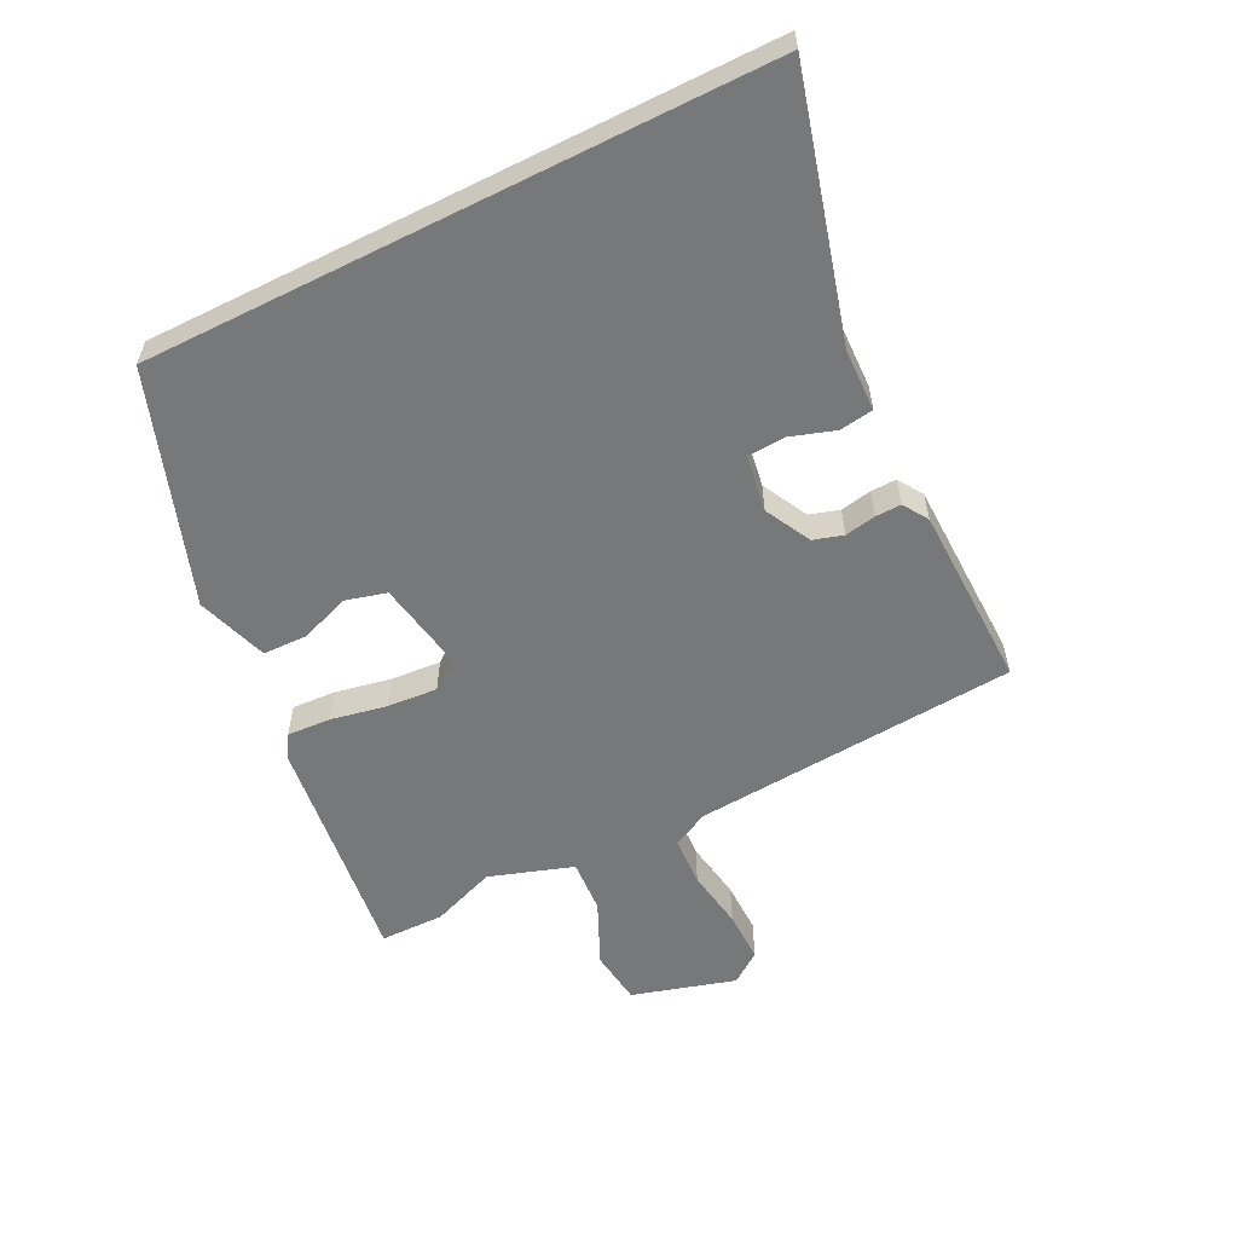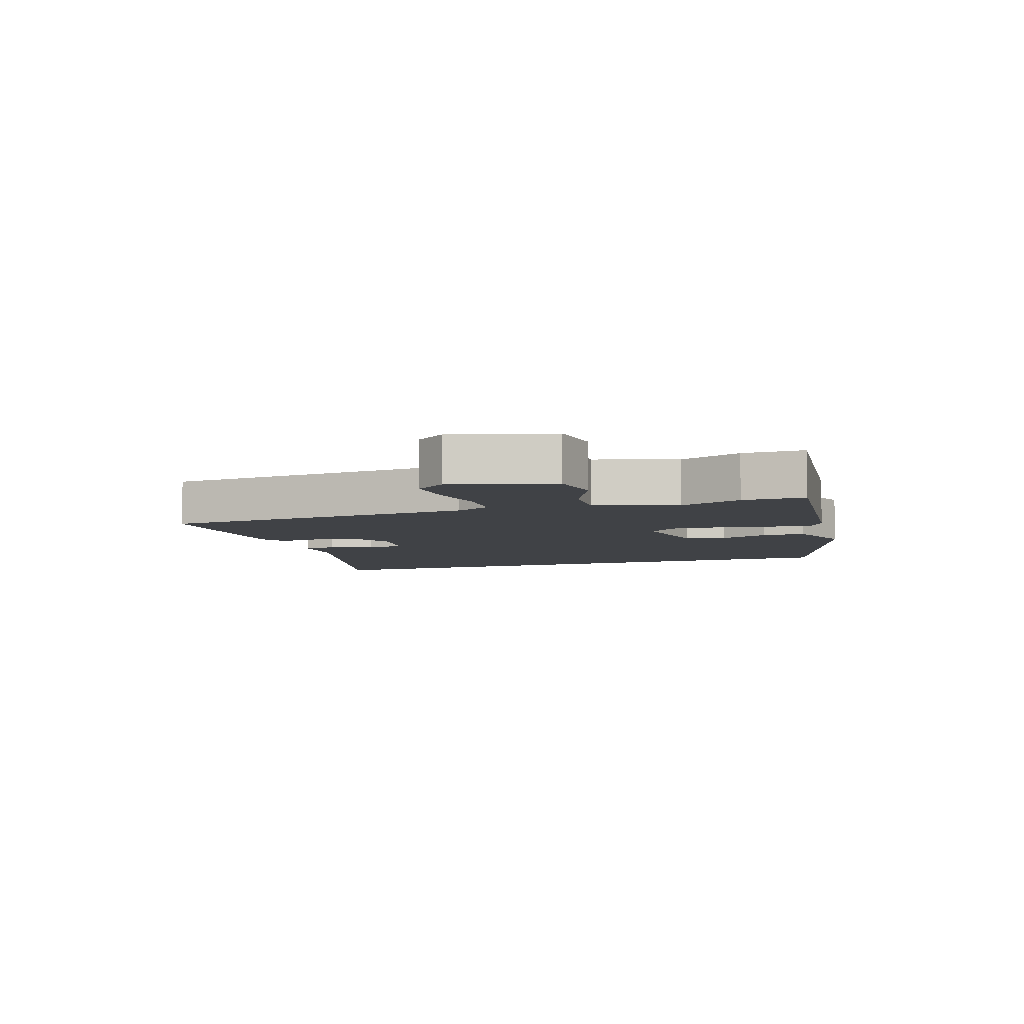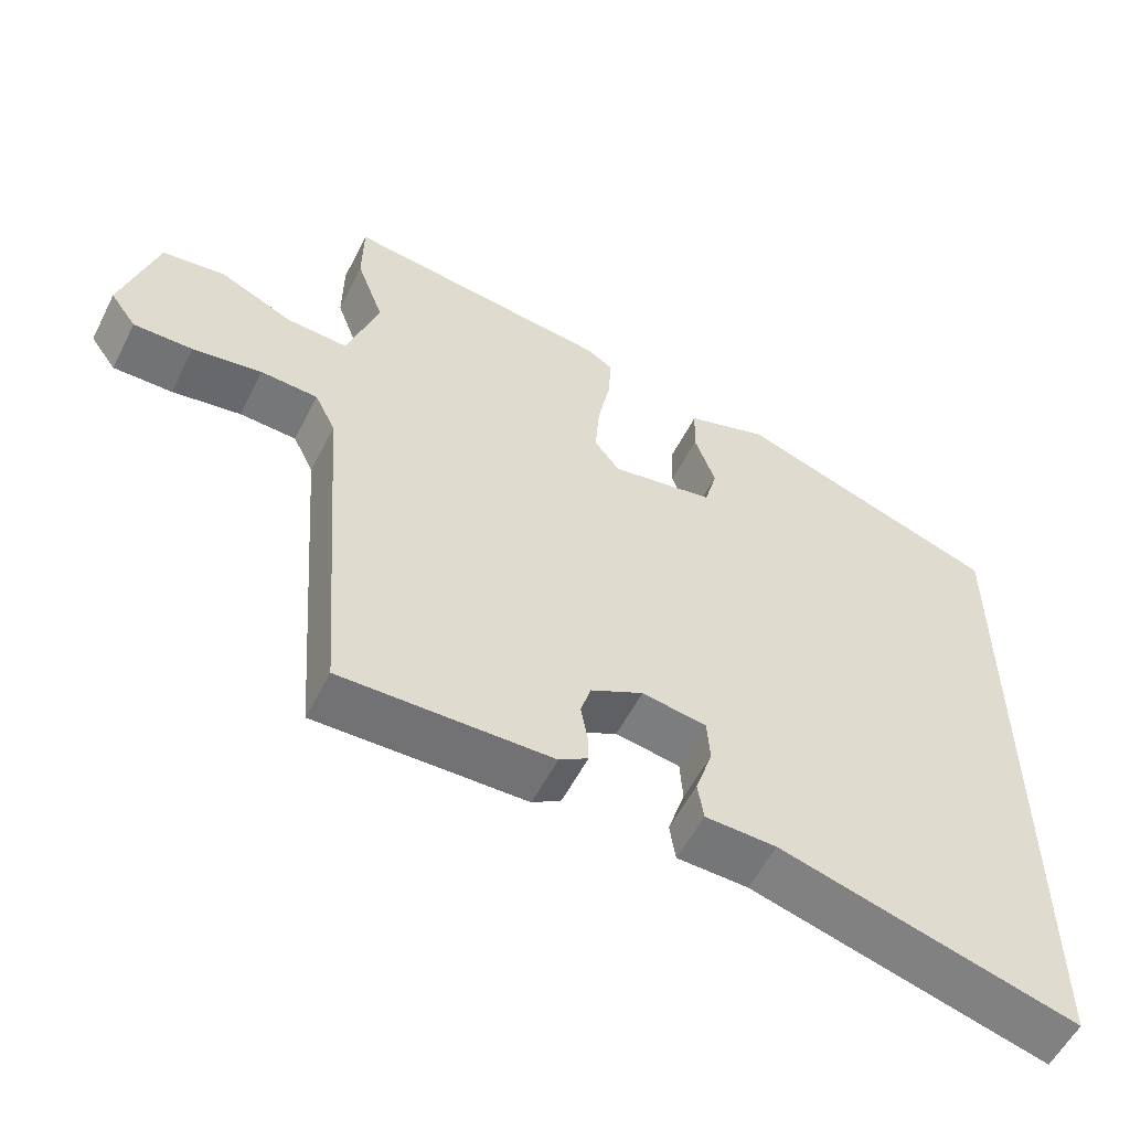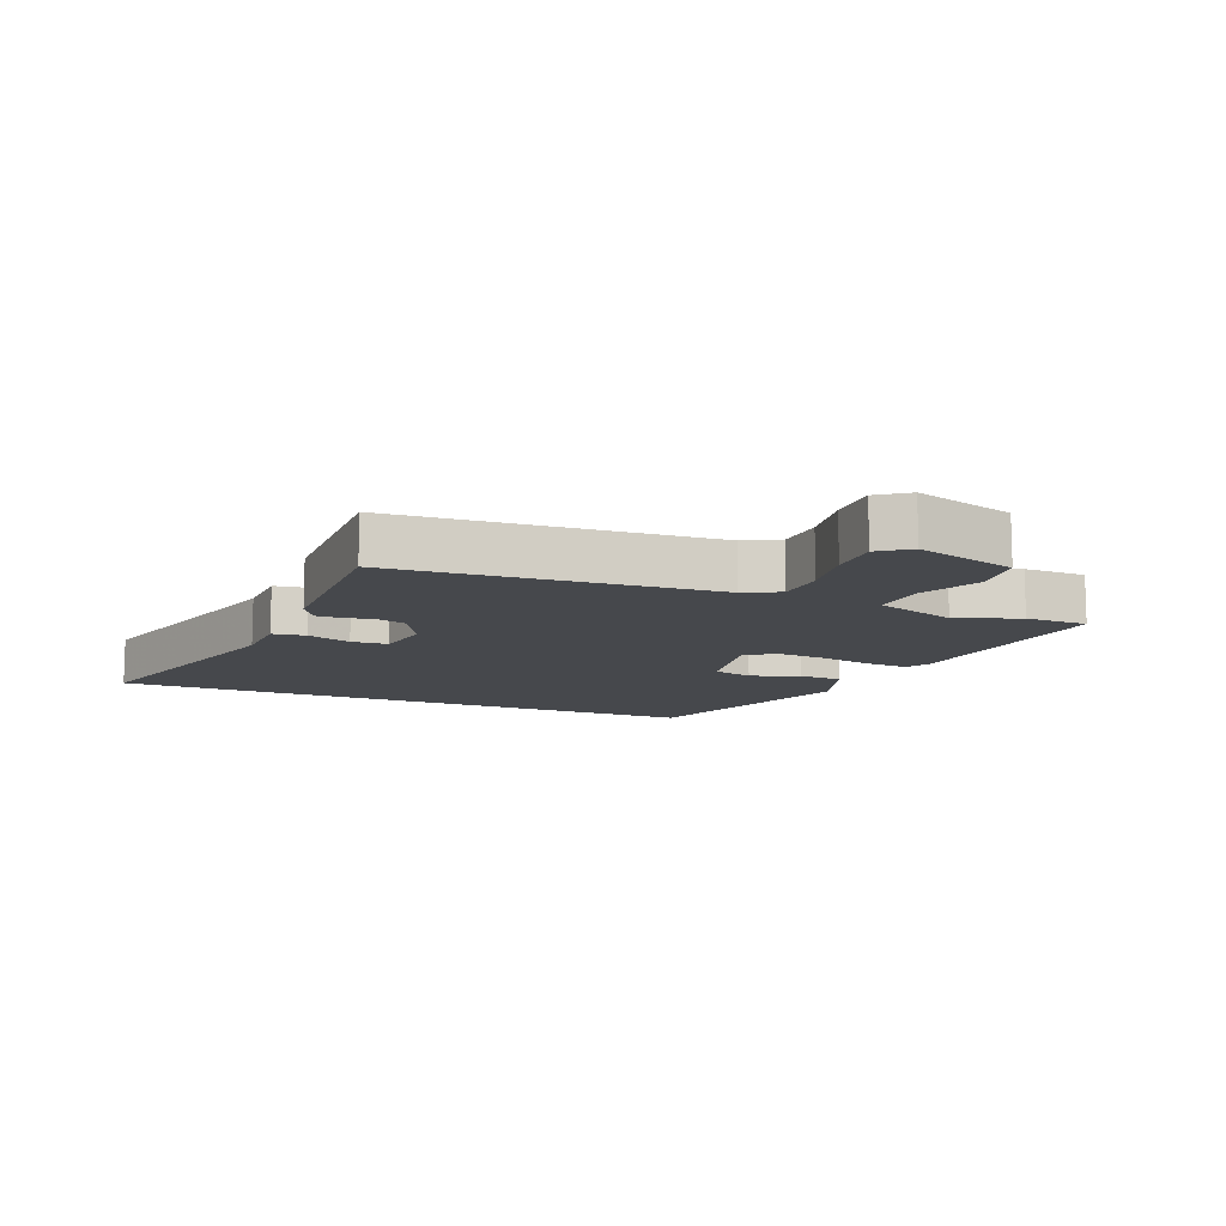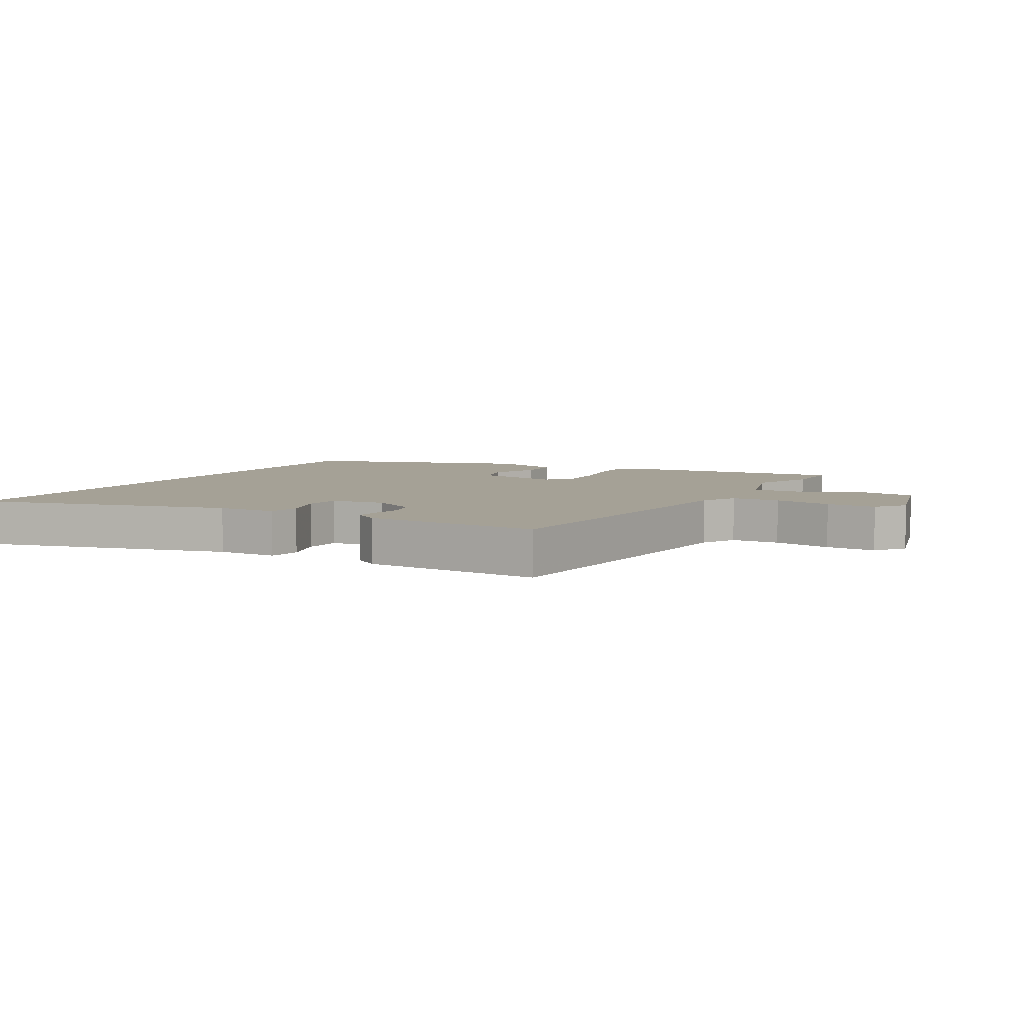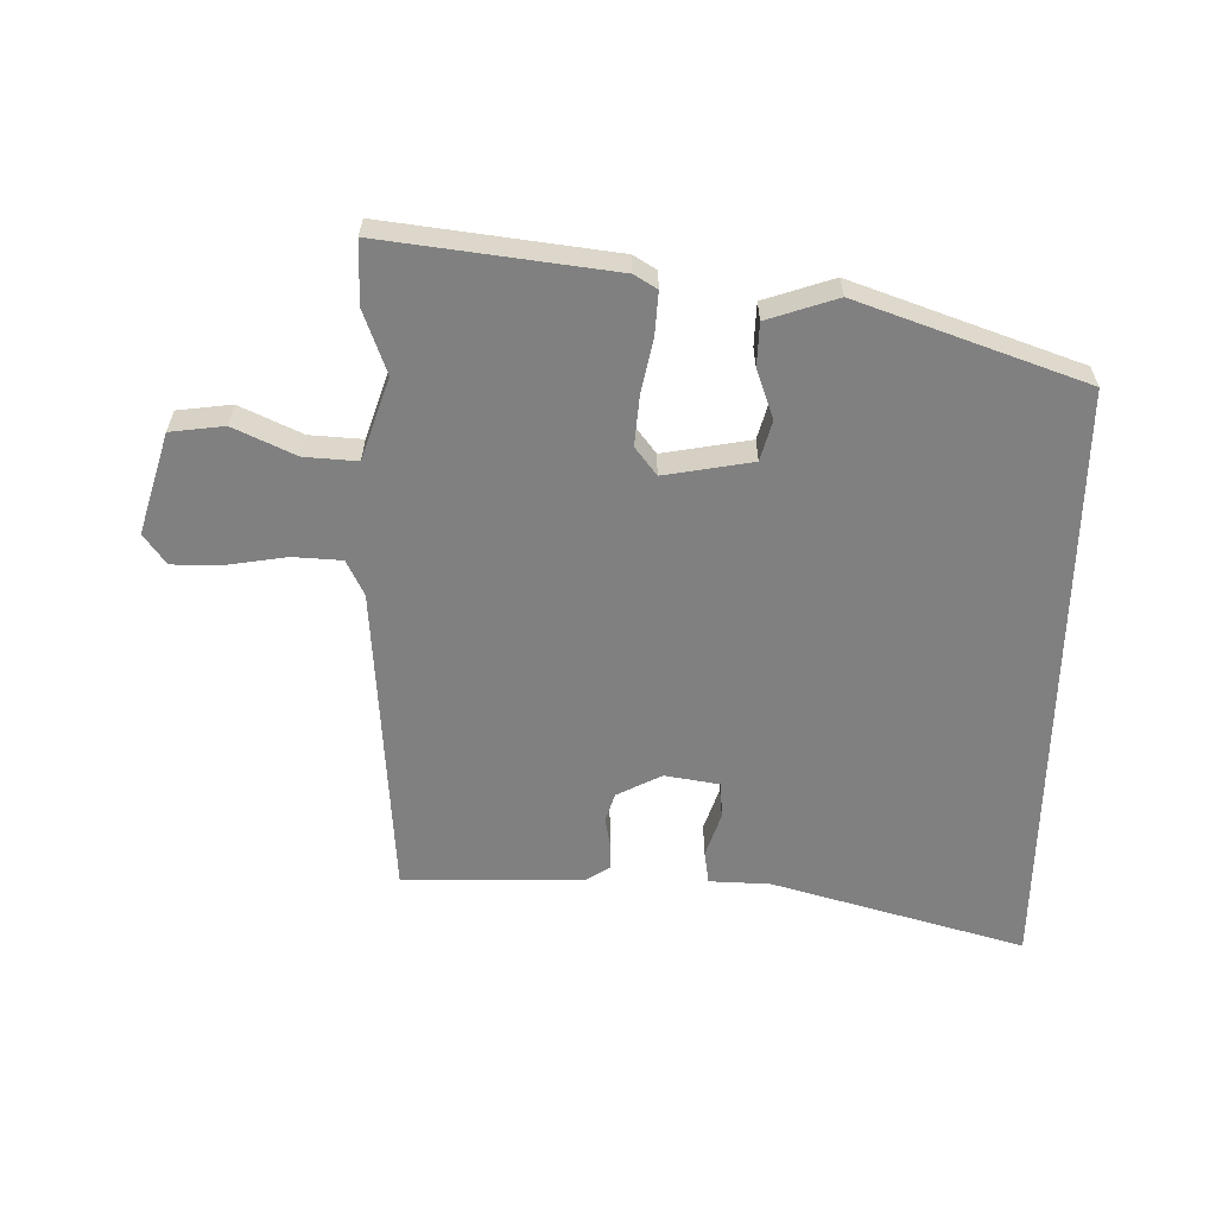
<metadata>
{"format":"obj","ext":"obj","renderer":"f3d","projection":"perspective","resolution":1024,"background":"white","views":[{"elev":-57.4,"azim":116.6,"up":"+Y"},{"elev":-6.3,"azim":-70.9,"up":"+Y"},{"elev":-56.1,"azim":-26.7,"up":"+Z"},{"elev":-11.4,"azim":-112.3,"up":"+Y"},{"elev":6.1,"azim":-149.6,"up":"+Y"},{"elev":-60.1,"azim":-1.2,"up":"+Y"}]}
</metadata>
<code>
v 0.5 0.07 0.34
v 0.5 0.07 -0.615
v 0.1 0.07 -0.504
v 0.004 0.07 -0.501
v -0.004 0.07 -0.449
v 0.019 0.07 -0.379
v 0.015 0.07 -0.321
v -0.072 0.07 -0.307
v -0.143 0.07 -0.344
v -0.157 0.07 -0.39
v -0.148 0.07 -0.438
v -0.147 0.07 -0.478
v -0.186 0.07 -0.503
v -0.47 0.07 -0.509
v -0.507 0.07 -0.006
v -0.535 0.07 0.05
v -0.612 0.07 0.054
v -0.705 0.07 0.039
v -0.785 0.07 0.038
v -0.82 0.07 0.086
v -0.773 0.07 0.246
v -0.688 0.07 0.257
v -0.59 0.07 0.212
v -0.507 0.07 0.207
v -0.464 0.07 0.336
v -0.501 0.07 0.436
v -0.5 0.07 0.535
v -0.139 0.07 0.491
v -0.103 0.07 0.469
v -0.107 0.07 0.401
v -0.124 0.07 0.315
v -0.13 0.07 0.237
v -0.096 0.07 0.193
v 0.043 0.07 0.218
v 0.06 0.07 0.281
v 0.032 0.07 0.359
v 0.034 0.07 0.427
v 0.144 0.07 0.464
v 0.5 0 0.34
v 0.5 0 -0.615
v 0.1 0 -0.504
v 0.004 0 -0.501
v -0.004 0 -0.449
v 0.019 0 -0.379
v 0.015 0 -0.321
v -0.072 0 -0.307
v -0.143 0 -0.344
v -0.157 0 -0.39
v -0.148 0 -0.438
v -0.147 0 -0.478
v -0.186 0 -0.503
v -0.47 0 -0.509
v -0.507 0 -0.006
v -0.535 0 0.05
v -0.612 0 0.054
v -0.705 0 0.039
v -0.785 0 0.038
v -0.82 0 0.086
v -0.773 0 0.246
v -0.688 0 0.257
v -0.59 0 0.212
v -0.507 0 0.207
v -0.464 0 0.336
v -0.501 0 0.436
v -0.5 0 0.535
v -0.139 0 0.491
v -0.103 0 0.469
v -0.107 0 0.401
v -0.124 0 0.315
v -0.13 0 0.237
v -0.096 0 0.193
v 0.043 0 0.218
v 0.06 0 0.281
v 0.032 0 0.359
v 0.034 0 0.427
v 0.144 0 0.464
f 38 1 2
f 37 38 2
f 36 37 2
f 35 36 2
f 34 35 2 3
f 33 34 3
f 32 33 3
f 29 30 31
f 28 29 31
f 27 28 31
f 26 27 31
f 25 26 31
f 24 25 31 32
f 21 22 23
f 20 21 23
f 19 20 23
f 18 19 23
f 17 18 23
f 16 17 23 24
f 15 16 24 32
f 13 14 15
f 12 13 15
f 11 12 15
f 10 11 15
f 9 10 15 32
f 3 4 5 6
f 3 6 7
f 32 3 7
f 8 9 32
f 7 8 32
f 40 39 76
f 40 76 75
f 40 75 74
f 40 74 73
f 41 40 73 72
f 41 72 71
f 41 71 70
f 69 68 67
f 69 67 66
f 69 66 65
f 69 65 64
f 69 64 63
f 70 69 63 62
f 61 60 59
f 61 59 58
f 61 58 57
f 61 57 56
f 61 56 55
f 62 61 55 54
f 70 62 54 53
f 53 52 51
f 53 51 50
f 53 50 49
f 53 49 48
f 70 53 48 47
f 44 43 42 41
f 45 44 41
f 45 41 70
f 70 47 46
f 70 46 45
f 1 39 40 2
f 2 40 41 3
f 3 41 42 4
f 4 42 43 5
f 5 43 44 6
f 6 44 45 7
f 7 45 46 8
f 8 46 47 9
f 9 47 48 10
f 10 48 49 11
f 11 49 50 12
f 12 50 51 13
f 13 51 52 14
f 14 52 53 15
f 15 53 54 16
f 16 54 55 17
f 17 55 56 18
f 18 56 57 19
f 19 57 58 20
f 20 58 59 21
f 21 59 60 22
f 22 60 61 23
f 23 61 62 24
f 24 62 63 25
f 25 63 64 26
f 26 64 65 27
f 27 65 66 28
f 28 66 67 29
f 29 67 68 30
f 30 68 69 31
f 31 69 70 32
f 32 70 71 33
f 33 71 72 34
f 34 72 73 35
f 35 73 74 36
f 36 74 75 37
f 37 75 76 38
f 38 76 39 1

</code>
